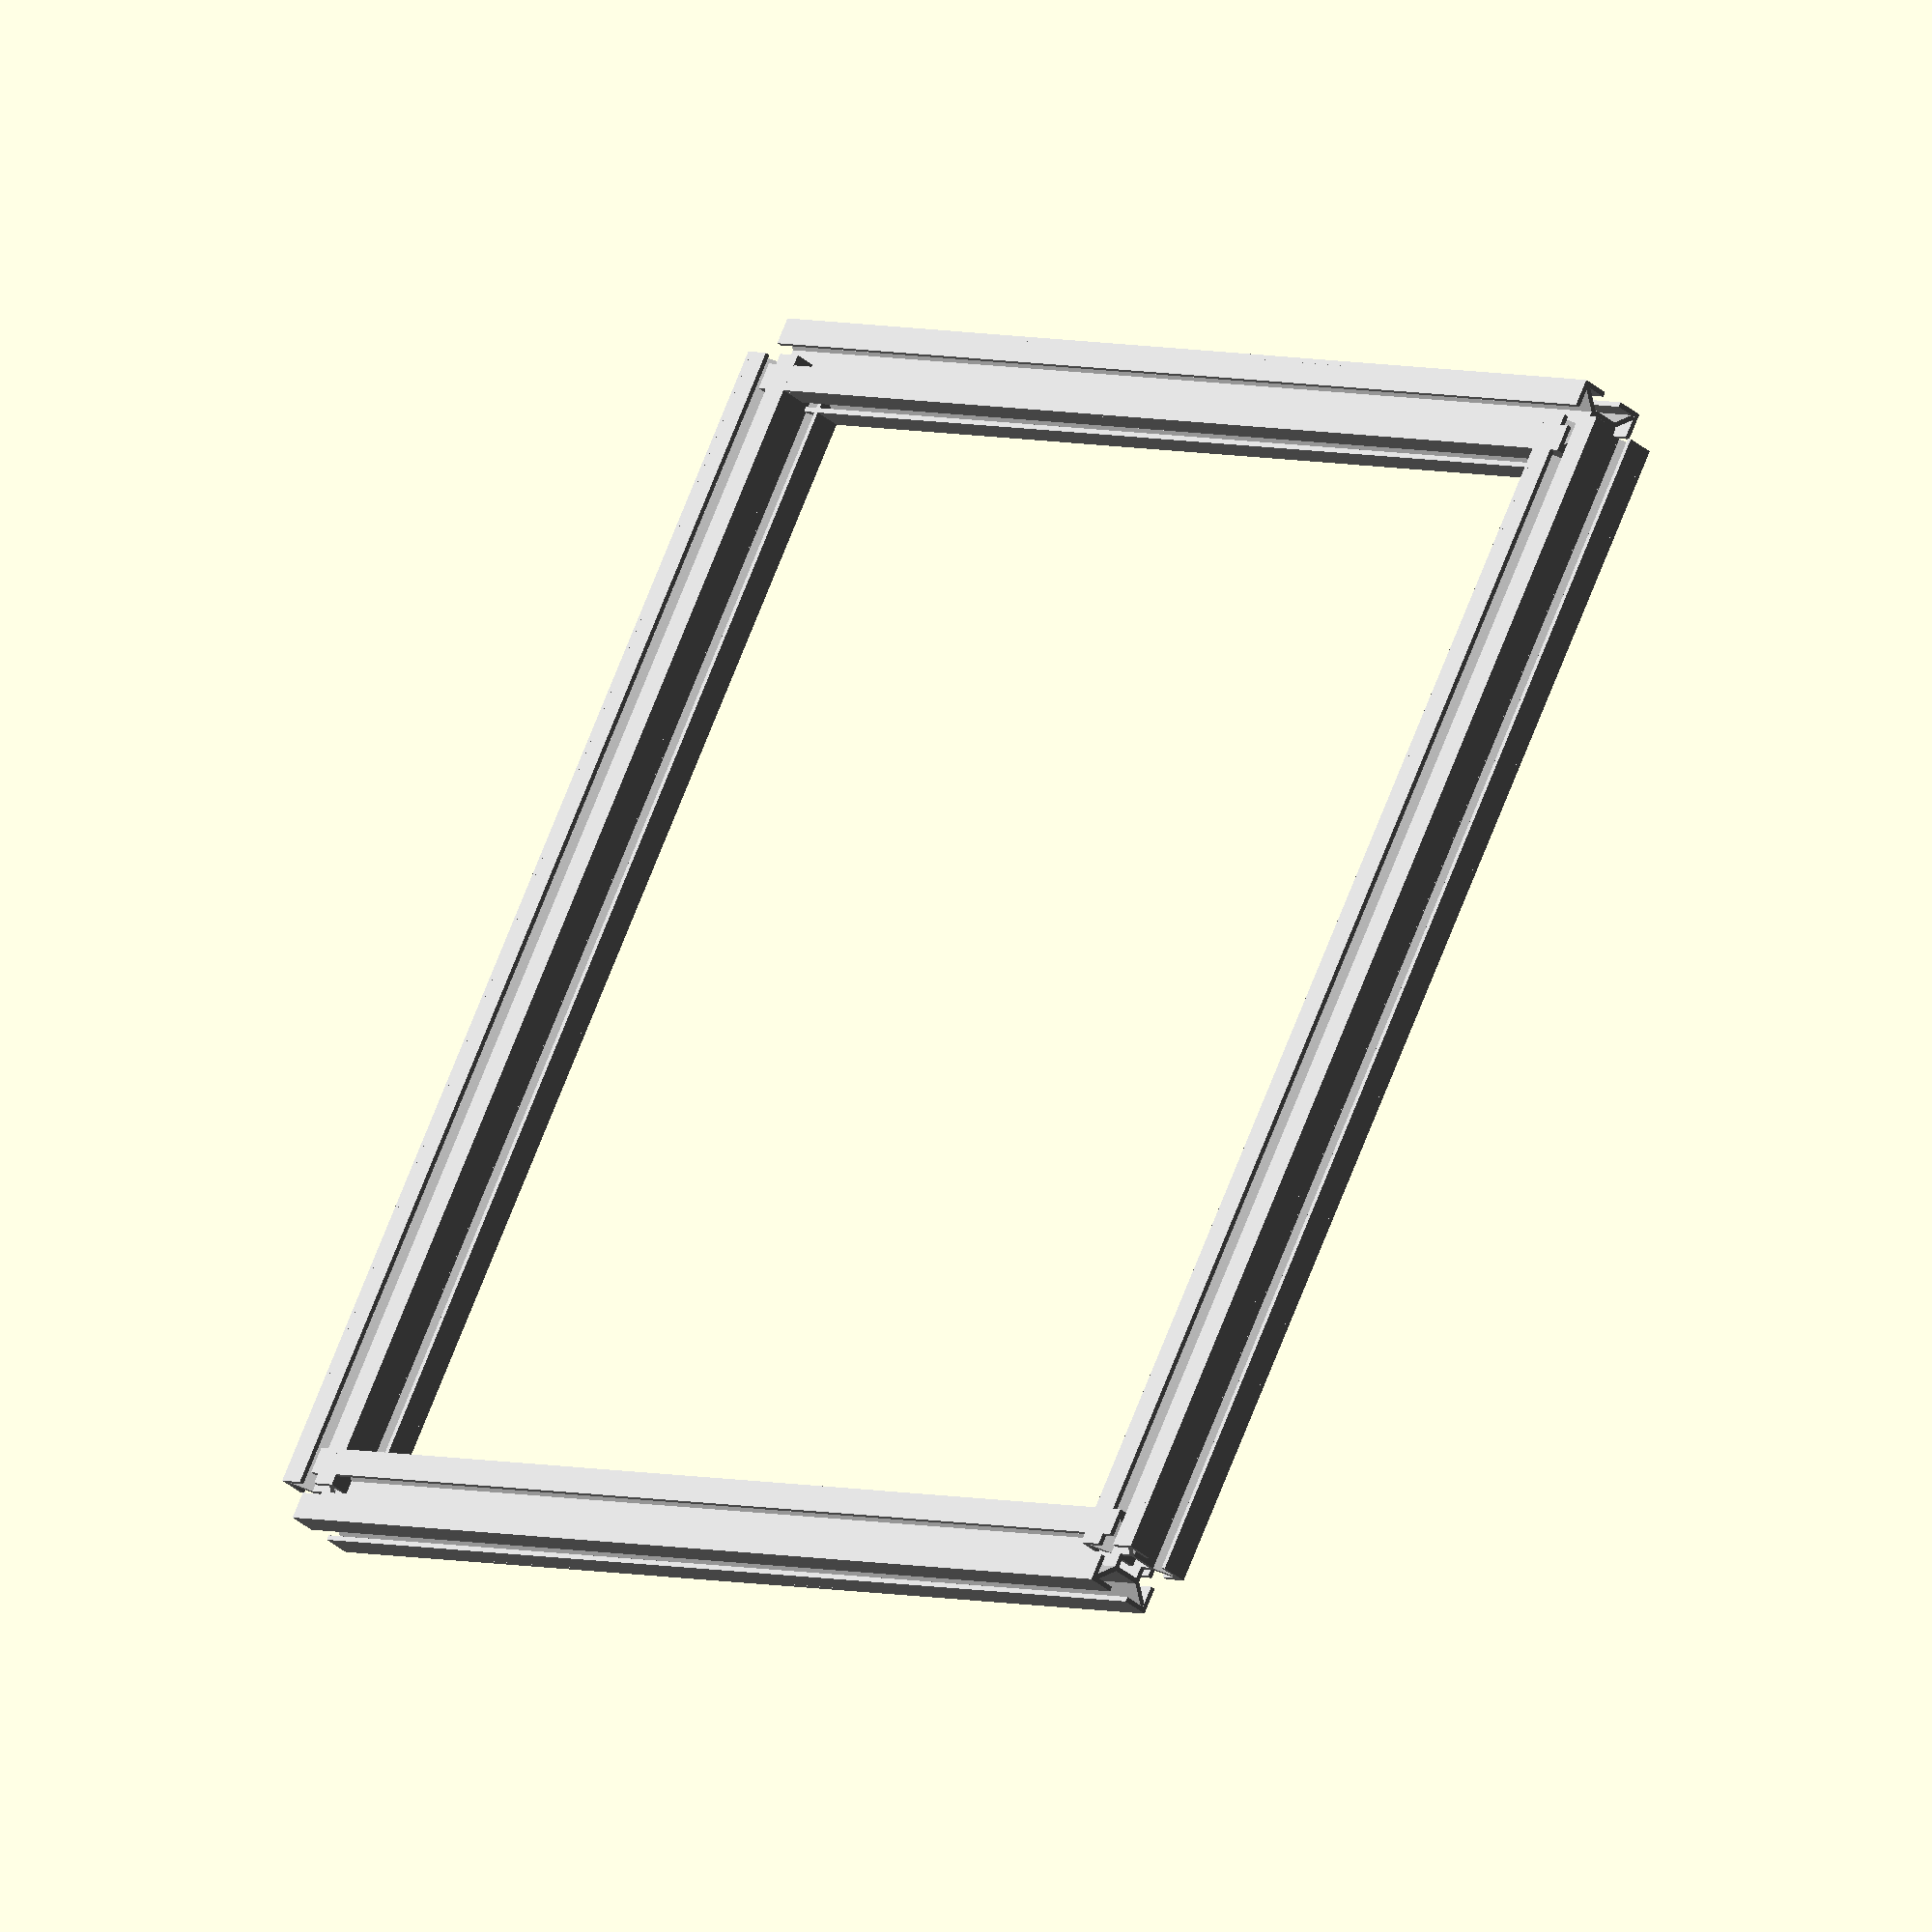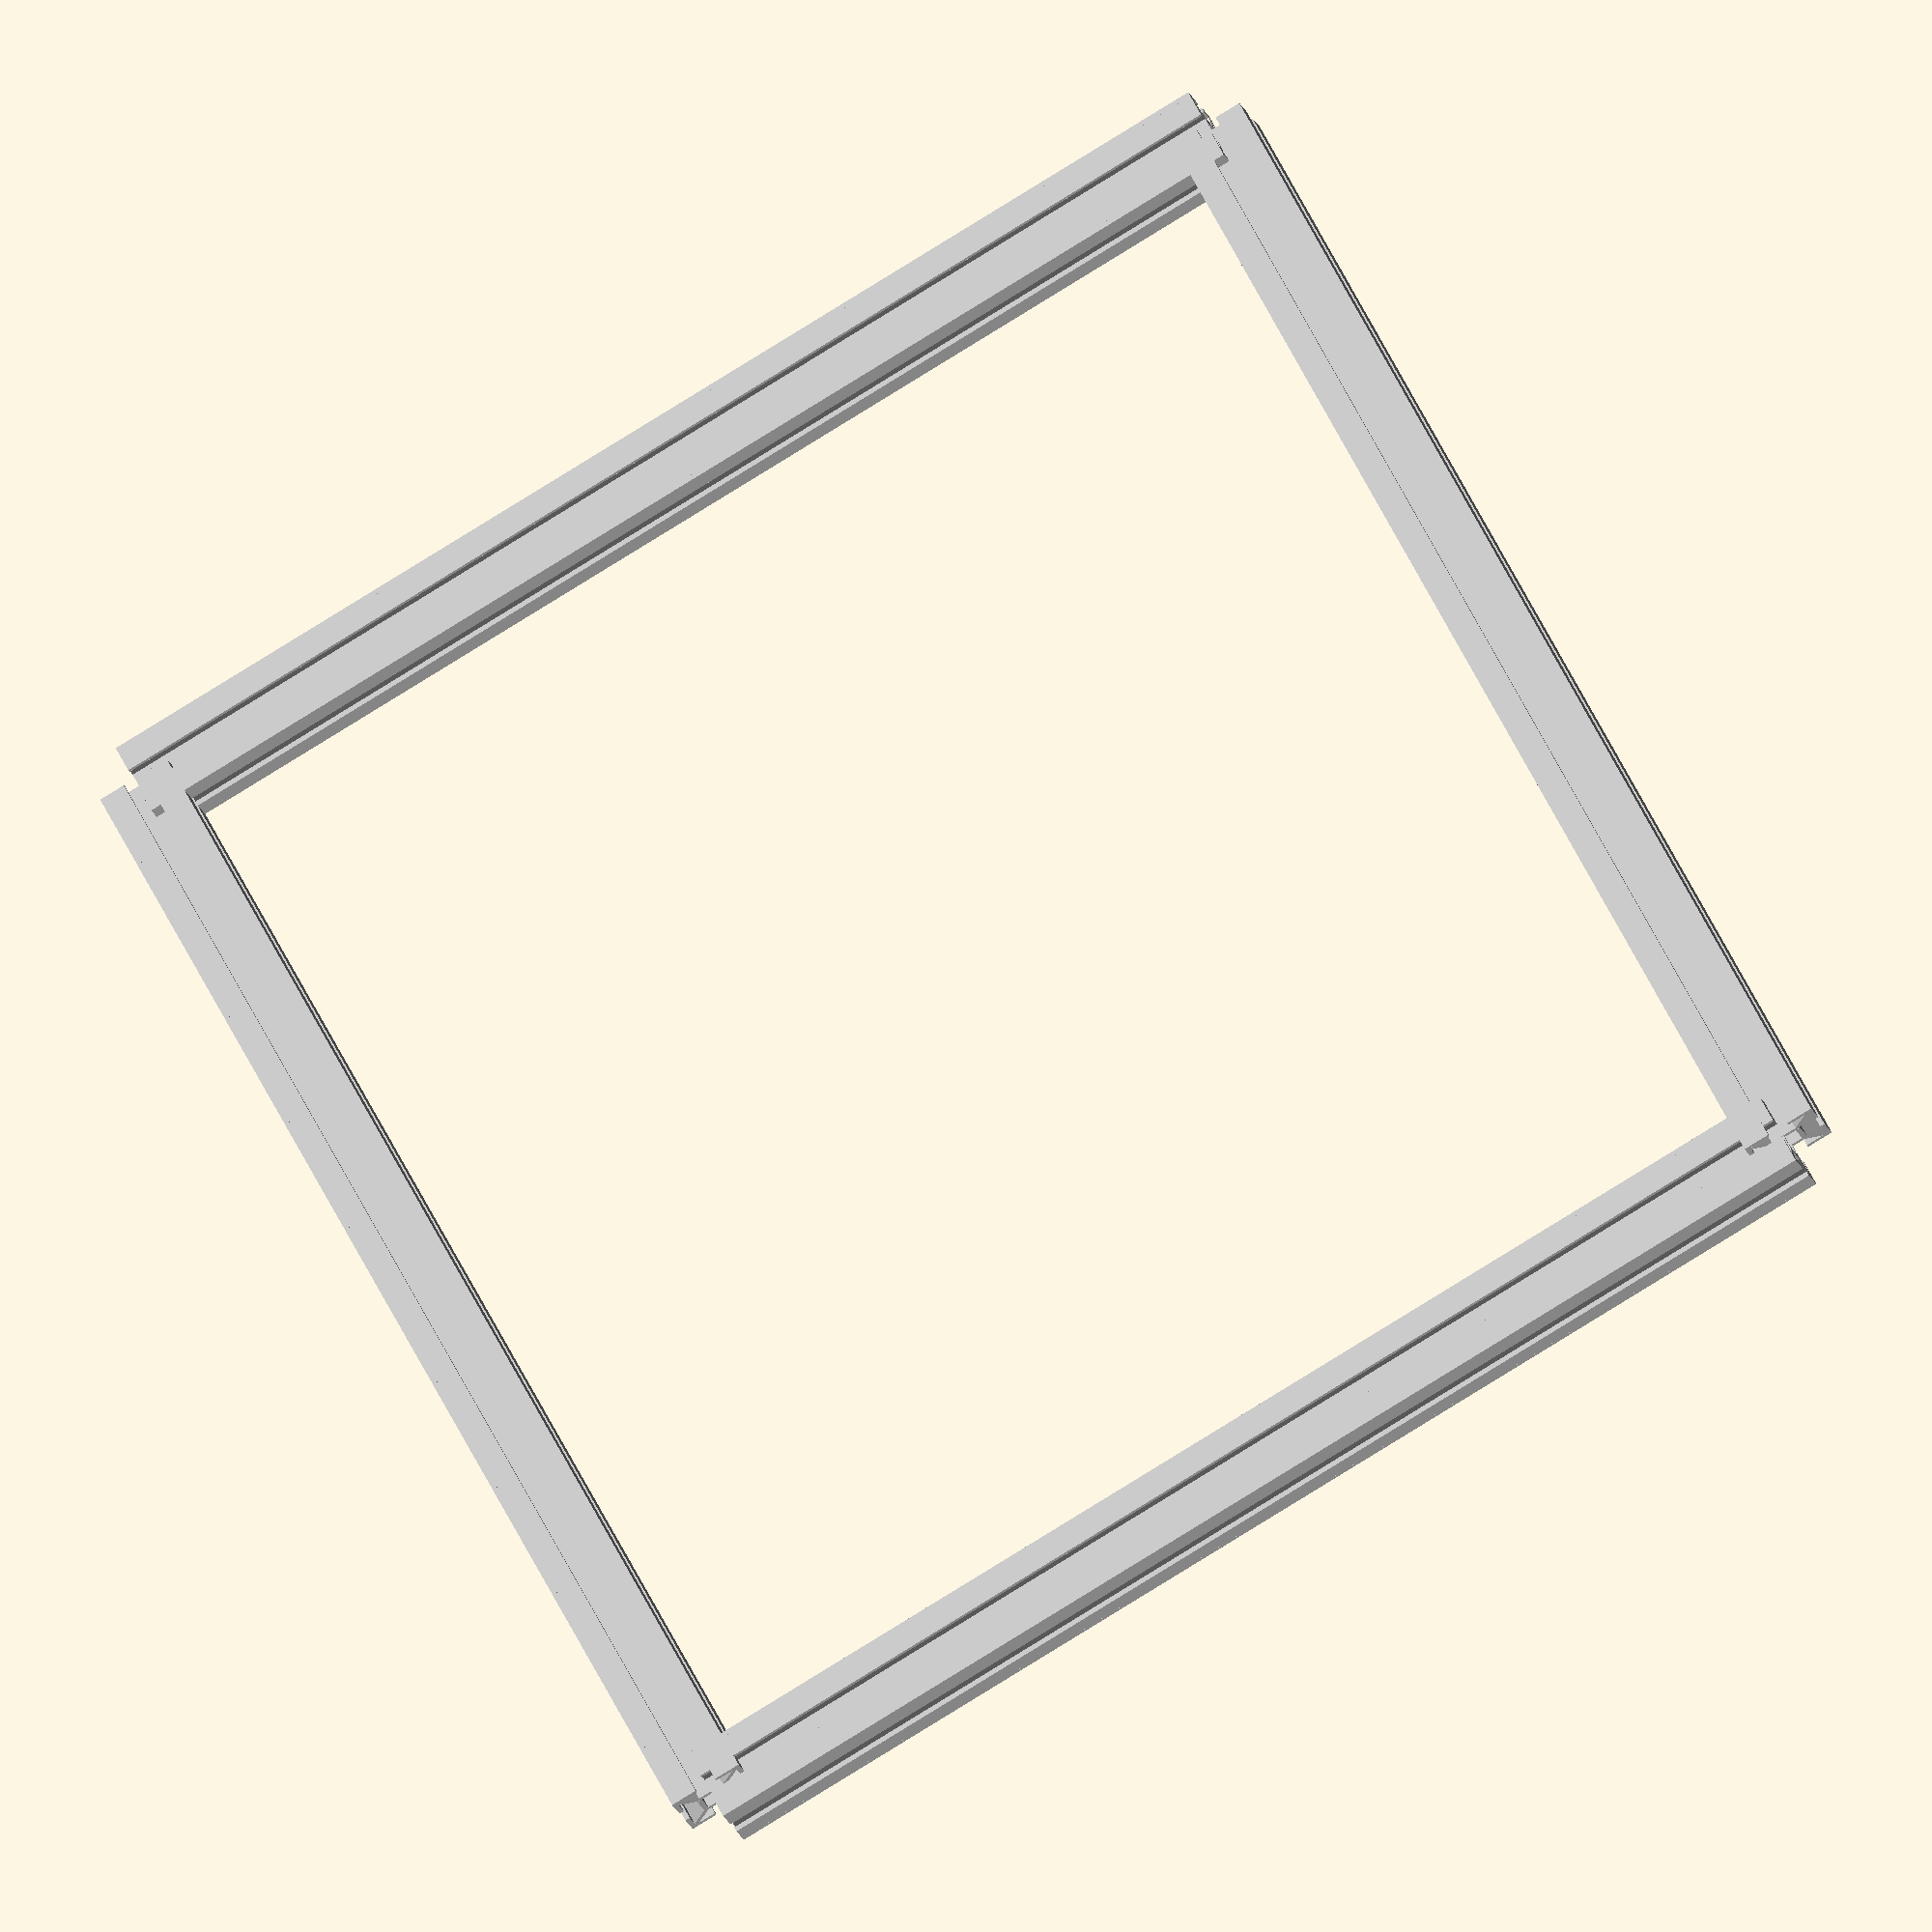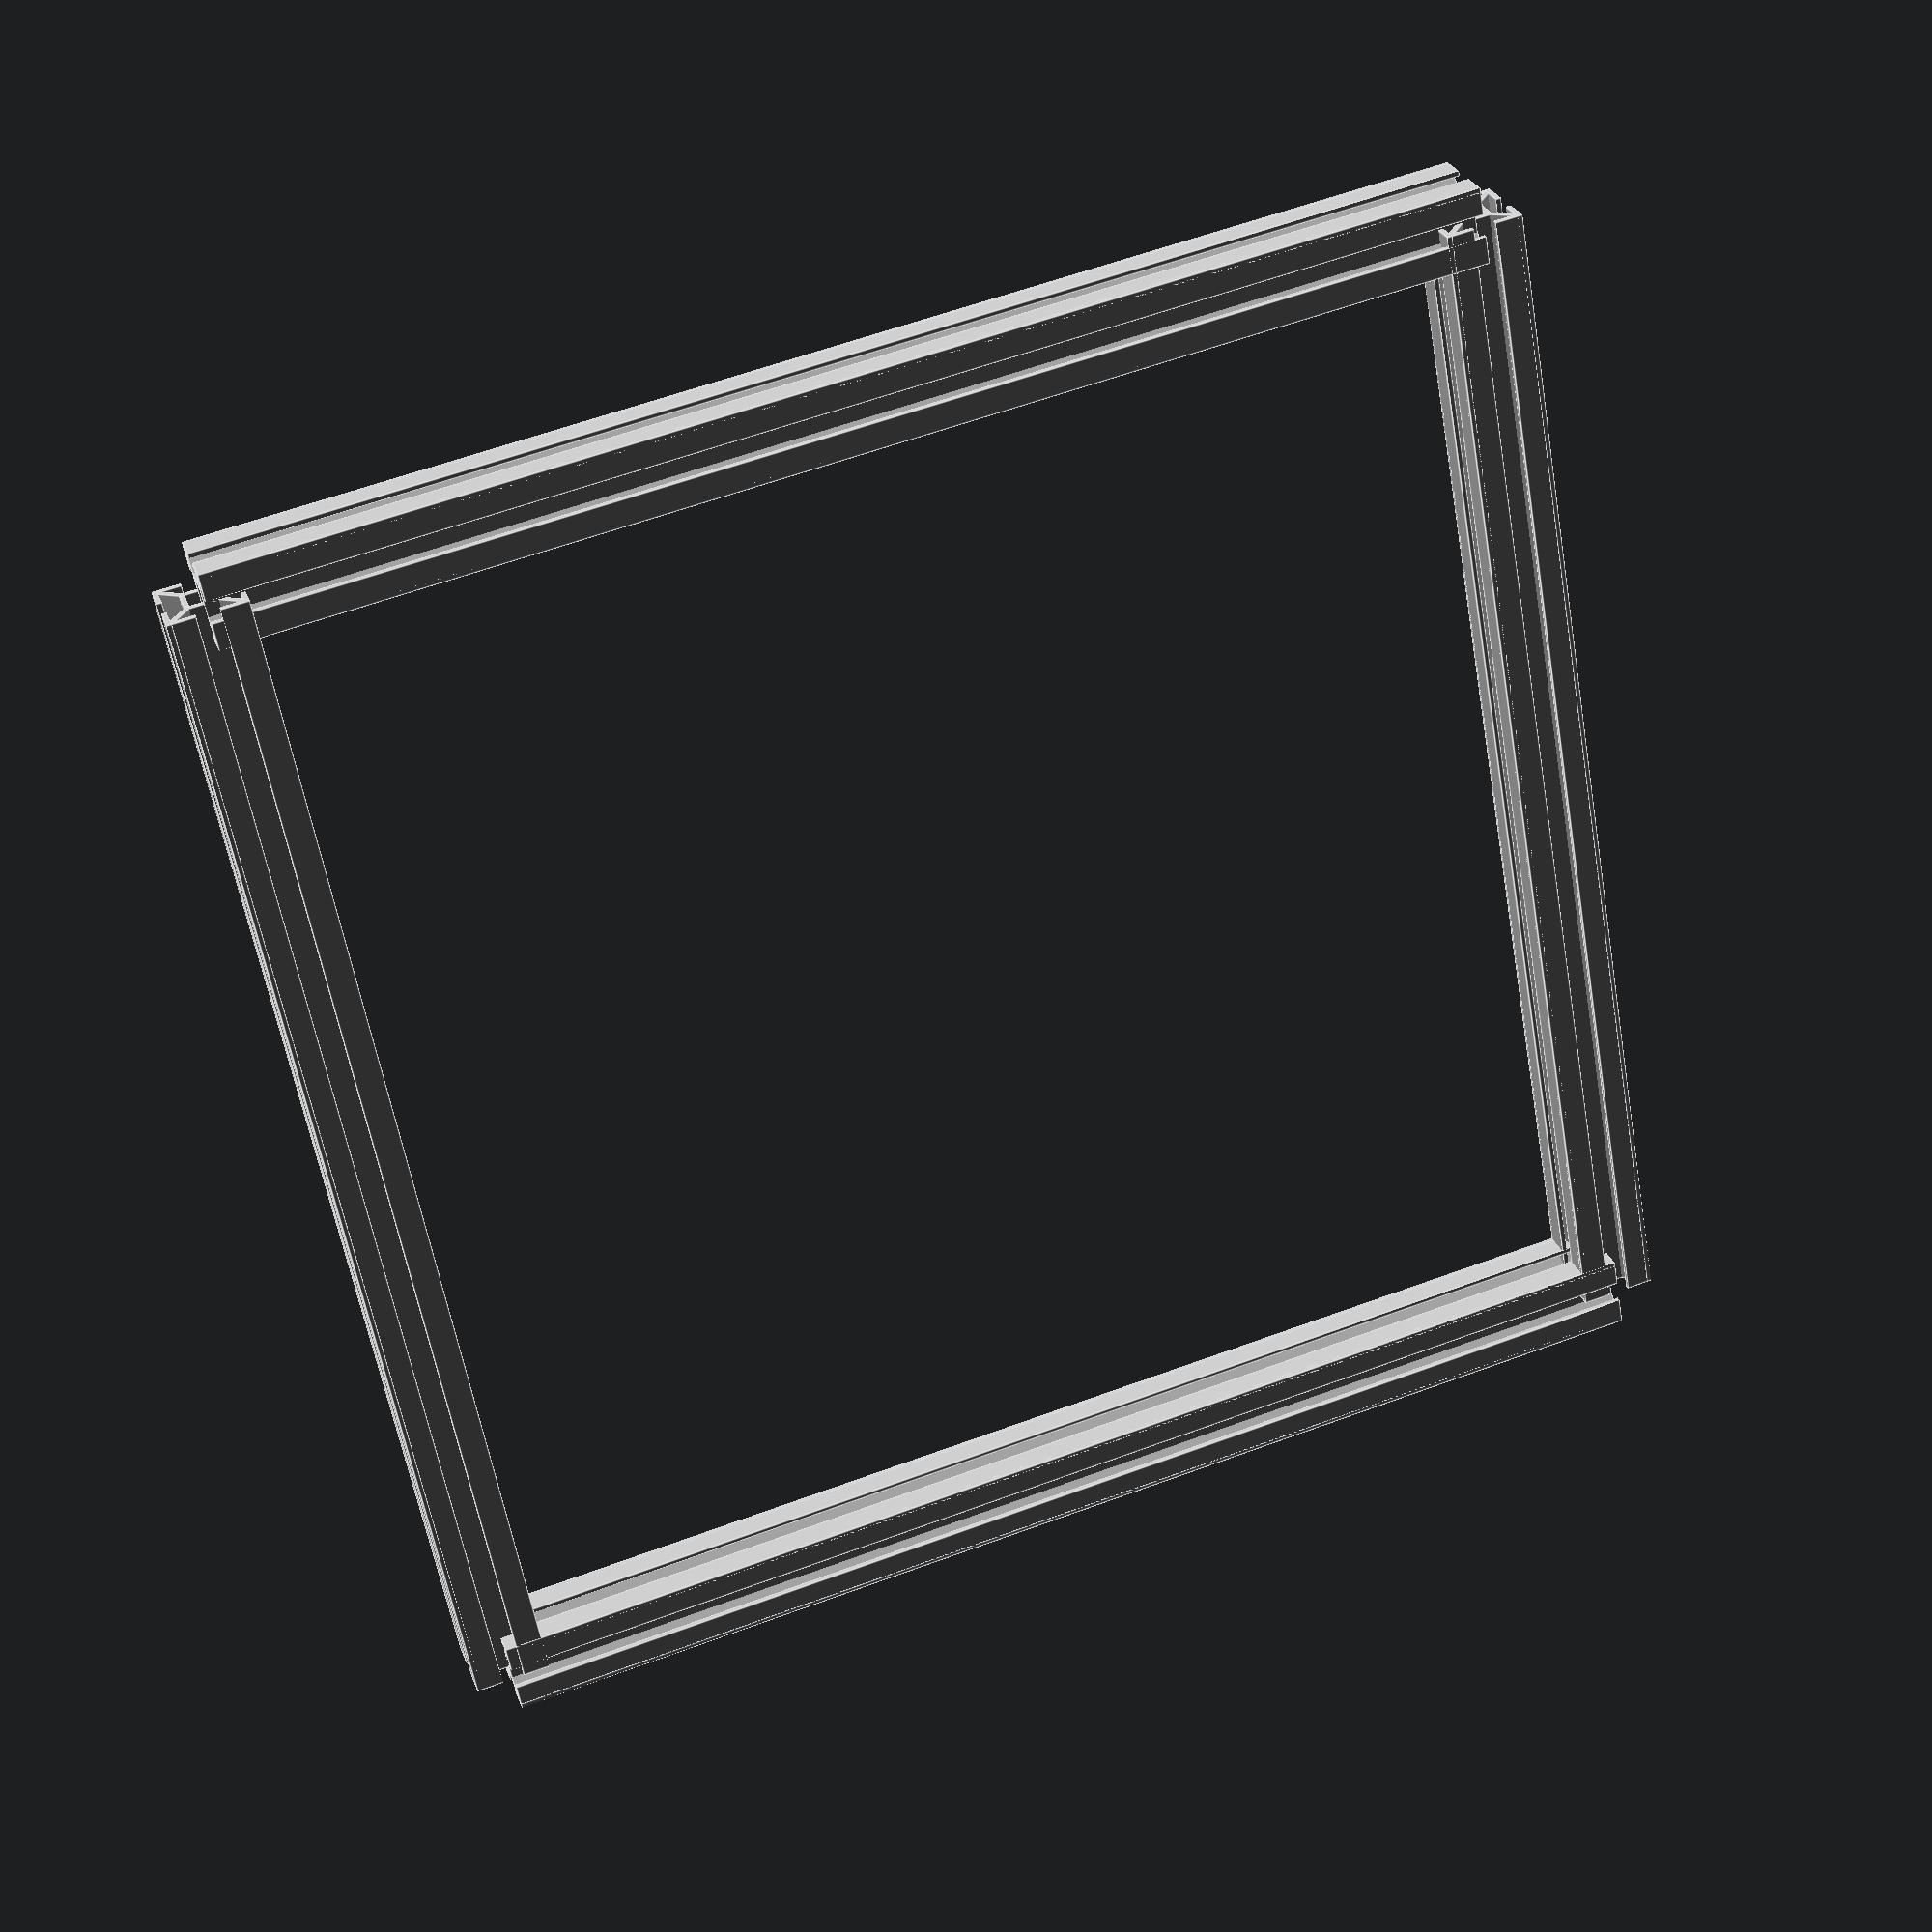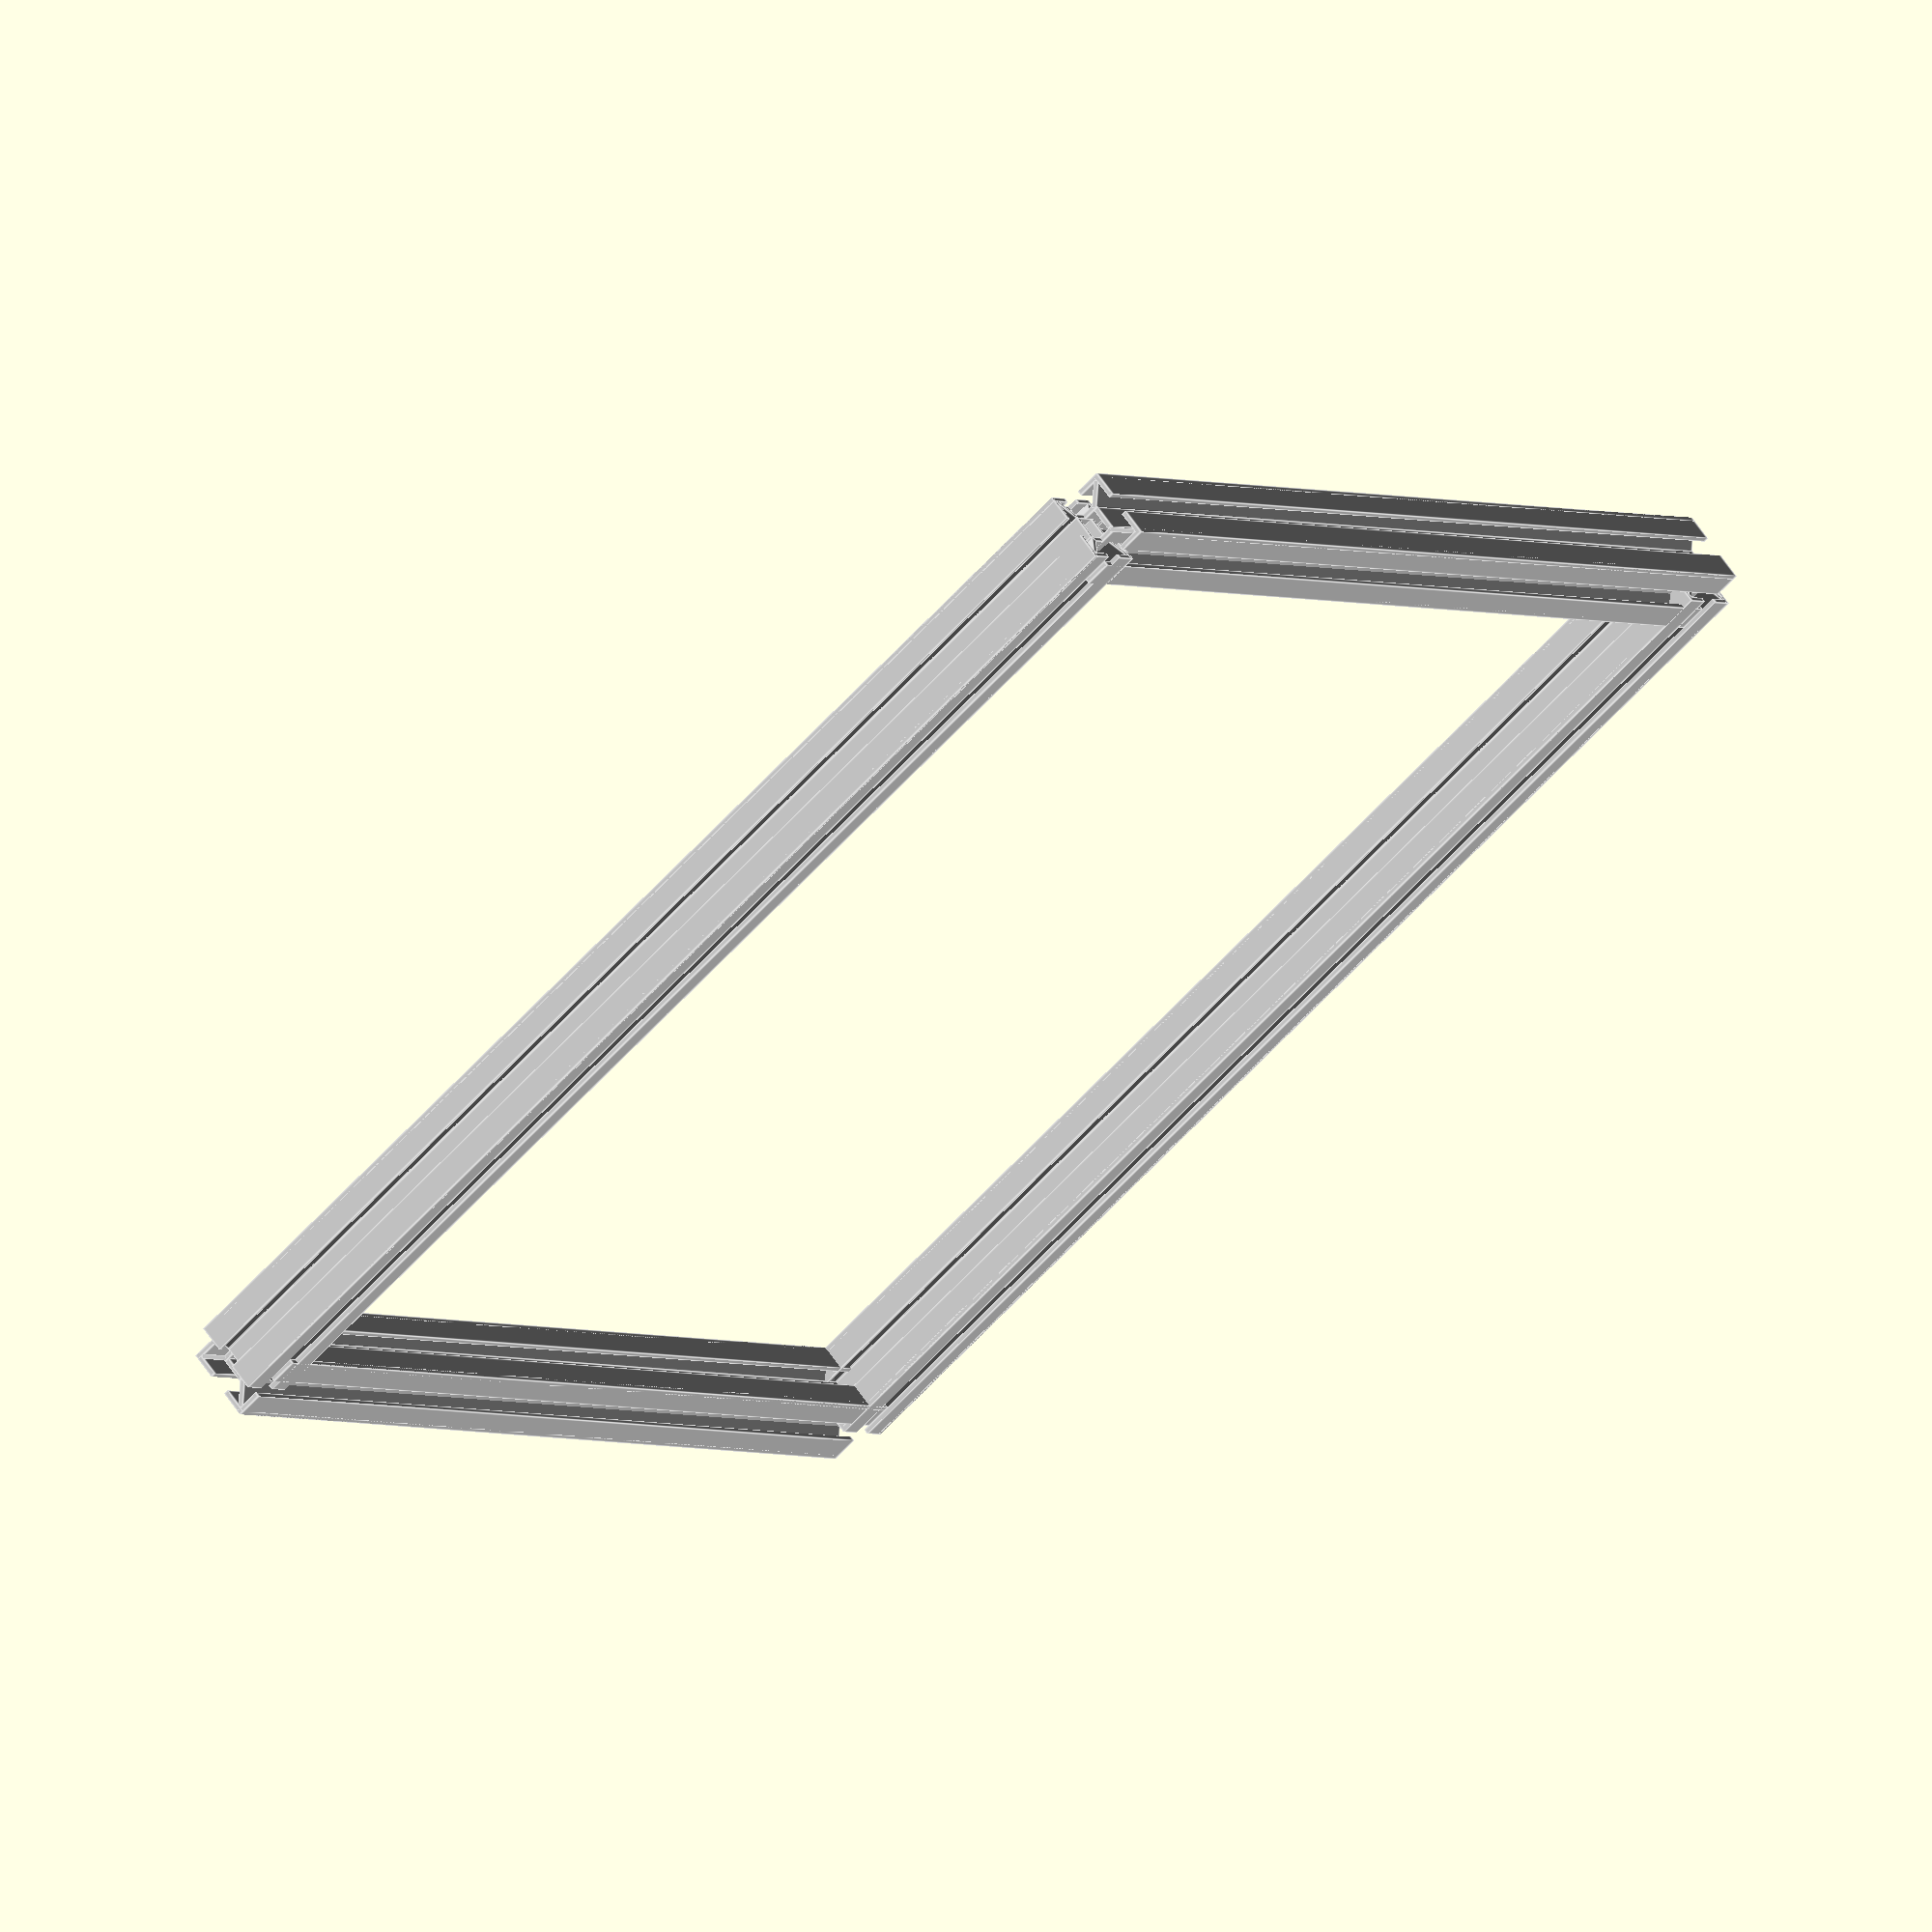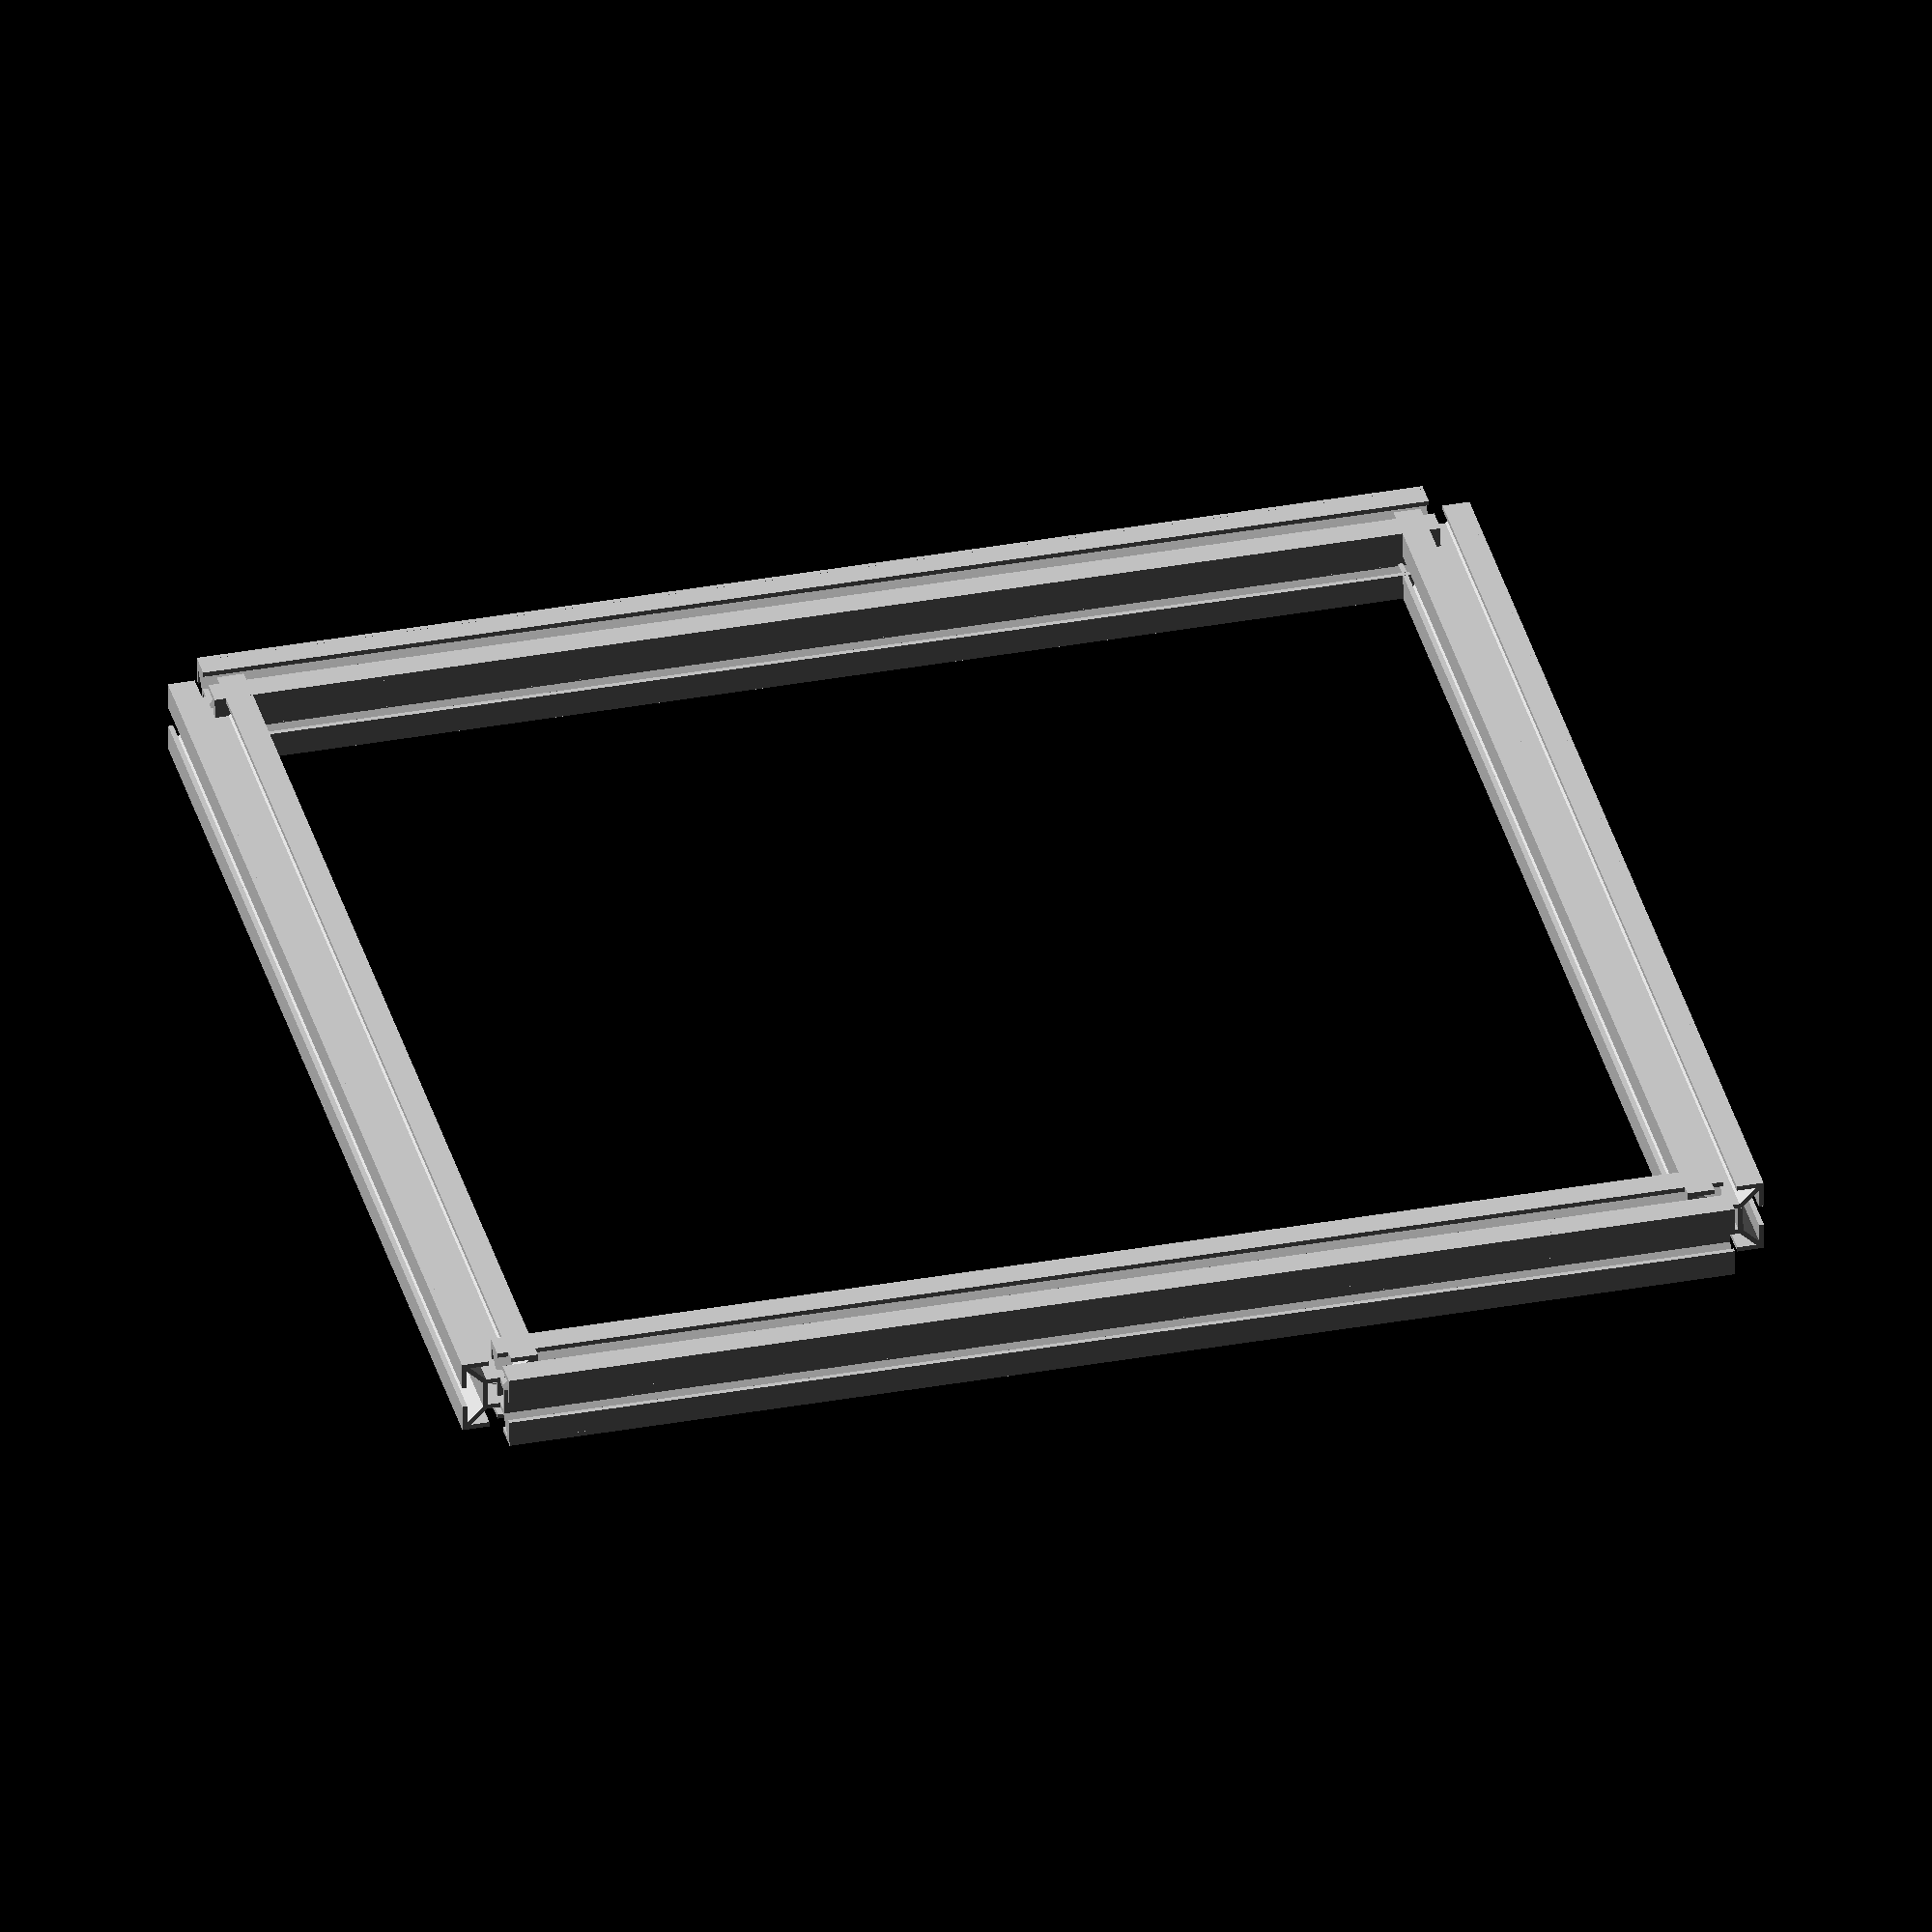
<openscad>

module PrSquare(length, width, al_th)
{
	inner_gap = width - (2*al_th);

	translate([-1-(inner_gap/2), 0, 0])cube([al_th, inner_gap+(al_th*2), length], center=true);
	translate([(inner_gap/2)+1, 0, 0])cube([al_th, inner_gap+(al_th*2), length], center=true);
	// top & bottom
	translate([0,(inner_gap/2)+1,0])cube([inner_gap, al_th, length], center=true);
	translate([0,-(inner_gap/2)-1,0])cube([inner_gap, al_th, length], center=true);
}

module PrL(length, width_top, width_side, al_th)
{
	//side
	translate([-(width_top/2)+(al_th/2),0,0])
		cube([al_th,width_side,length], center=true);
	//top
	translate([0,(width_side/2)-(al_th/2),0])
		cube([width_top,al_th,length], center=true);
}

module AlPrKombi(length)
{
	al_th = 2;
	profile_width = 30;
	side_gap = 8;
	inner_gap = 10;
	col = "Silver";
	// ----
	side_size = (profile_width-side_gap)/2;

	color(col)PrSquare(length, inner_gap+(2*al_th), al_th);
	
	for(angle = [0, 90, 180, 270])
	{
		rotate([0,0,angle])
		translate([-(inner_gap/2)-(al_th/2),(inner_gap/2)+(al_th/2),0])
		rotate([0,0,-45])
		translate([-inner_gap/2,0,0])
		color(col)
		cube([side_size,al_th,length], center=true);

		rotate([0,0,angle])
		translate([-(profile_width-inner_gap)/2,(profile_width-inner_gap)/2,0])
		color(col)
		PrL(length, side_size, side_size, al_th);
	}

}

sc = 0.2;
sq_size = 500;

for(angle = [0,90,180,270])
{
	scale(sc)
	rotate([angle,0,0])
	translate([0,-sq_size/2,0])
	AlPrKombi(sq_size);
}
</openscad>
<views>
elev=105.4 azim=43.0 roll=158.3 proj=o view=wireframe
elev=82.0 azim=59.7 roll=121.7 proj=o view=wireframe
elev=238.3 azim=288.7 roll=350.2 proj=p view=edges
elev=2.3 azim=130.2 roll=208.2 proj=o view=edges
elev=324.3 azim=268.1 roll=76.5 proj=o view=solid
</views>
